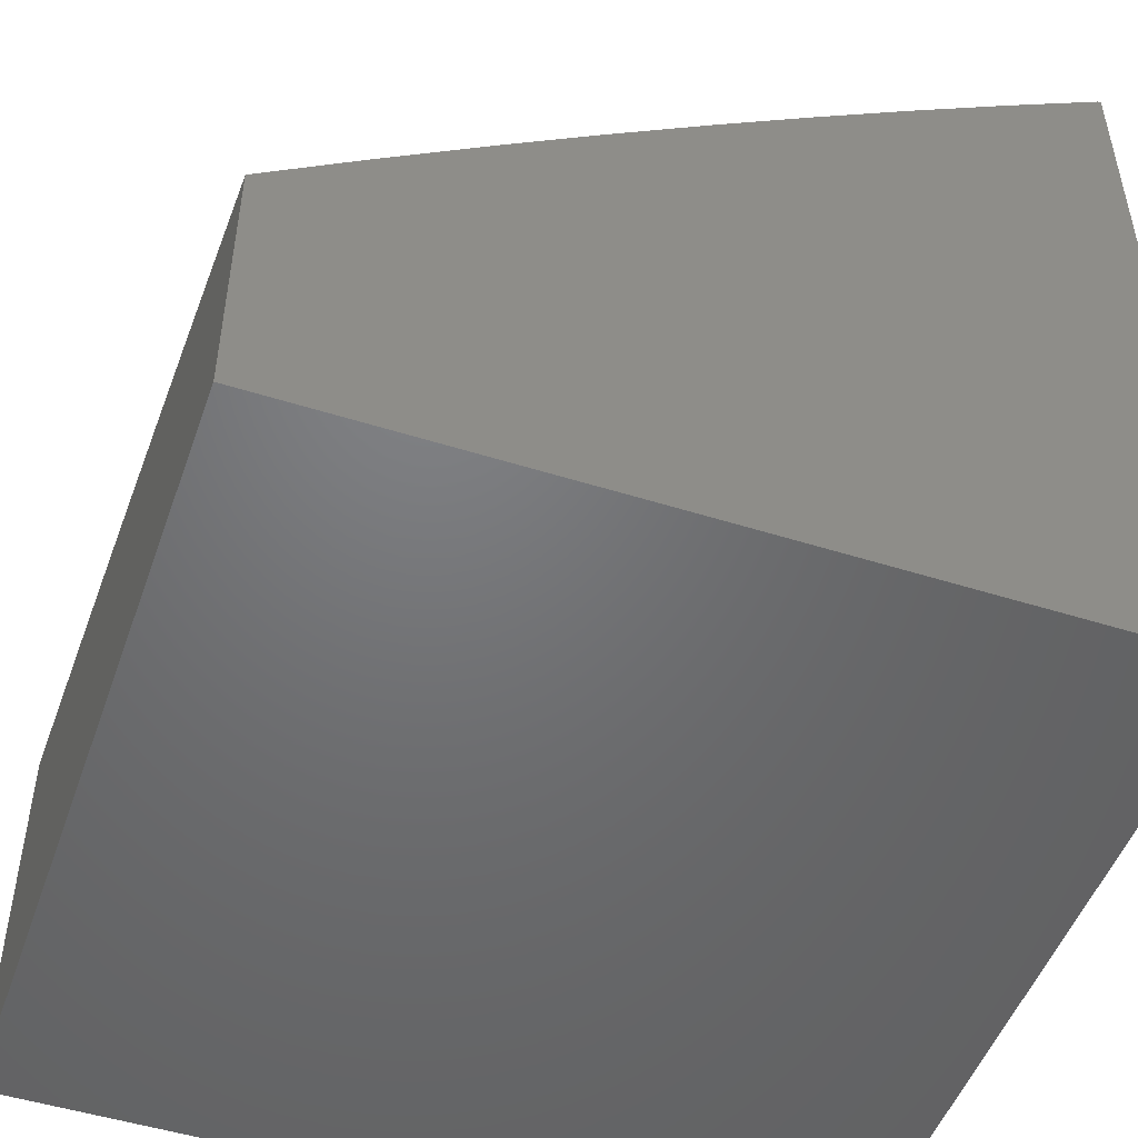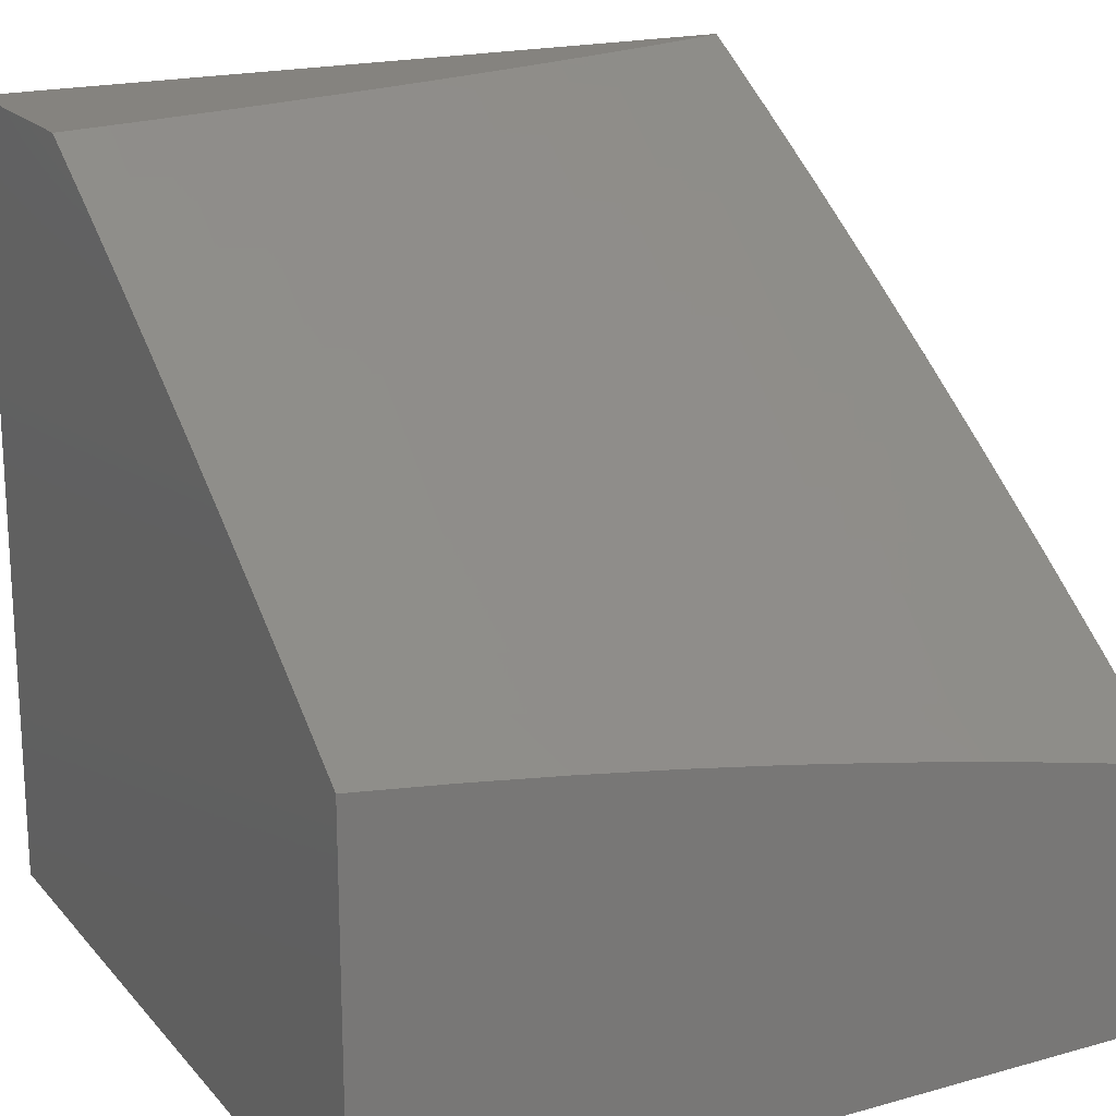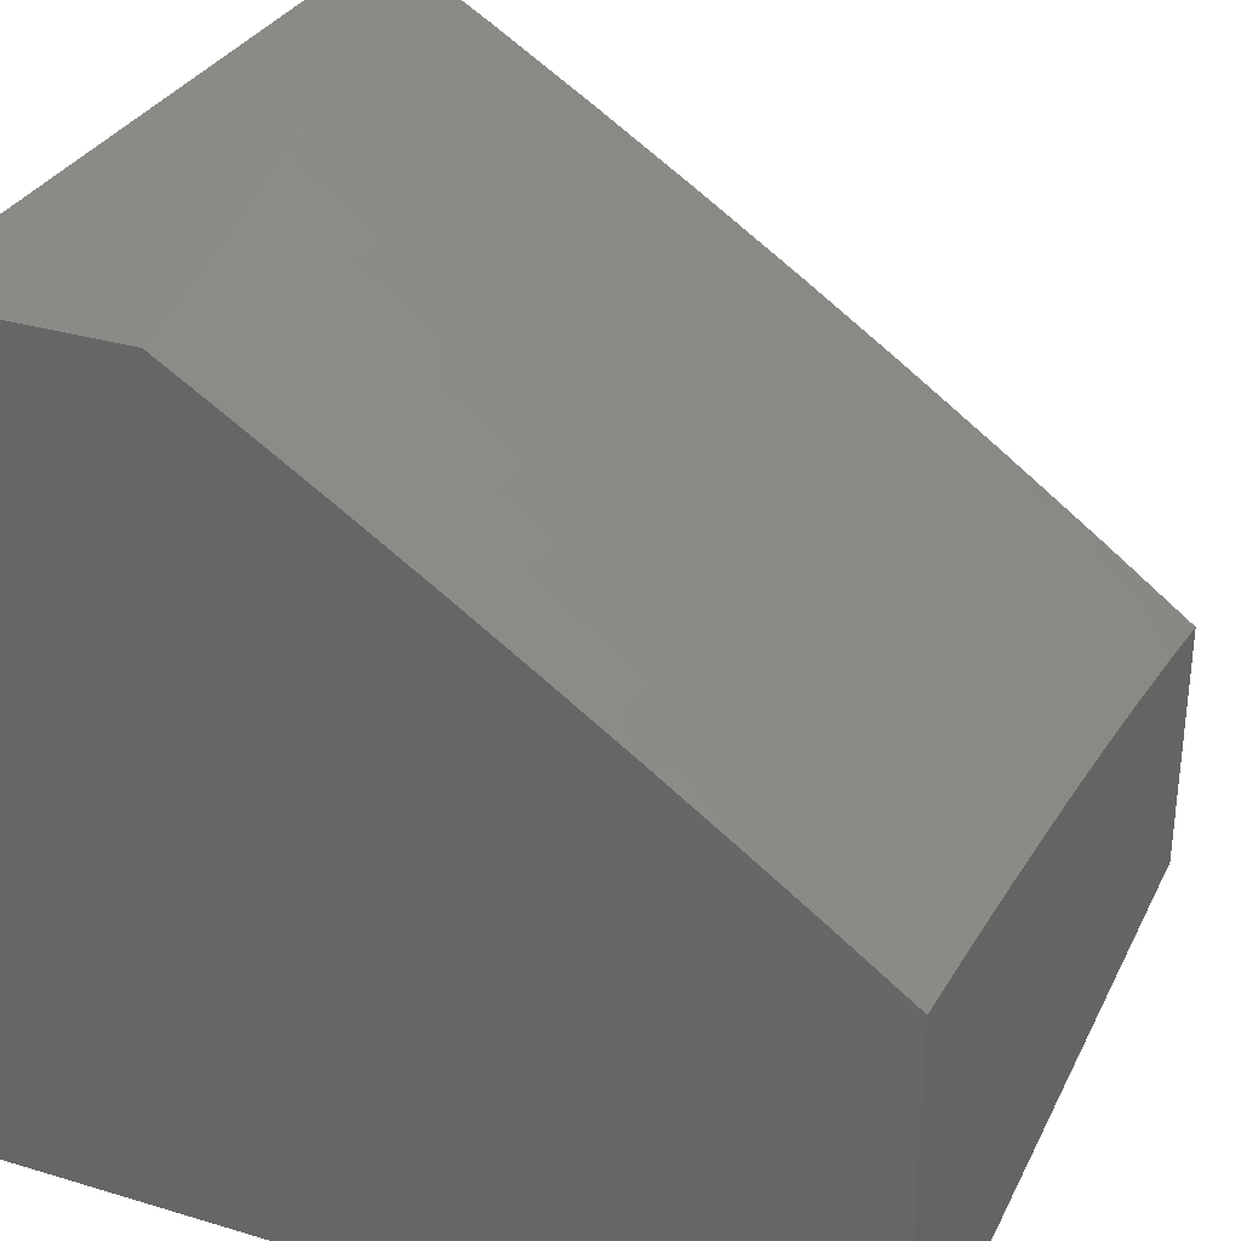
<metadata>
{"format":"stl","ext":"stl","renderer":"f3d","projection":"perspective","resolution":1024,"background":"white","views":[{"elev":-49.7,"azim":70.8,"up":"+Y"},{"elev":19.0,"azim":-27.9,"up":"+Y"},{"elev":31.4,"azim":-67.1,"up":"+Y"}]}
</metadata>
<code>
# stl→obj: 334 verts, 664 faces
v 1.126 8.484 7
v 1.081 8.534 6.94
v 1 8.499 7
v 1.015 8.542 6.94
v 1 8.565 6.91
v 1.021 8.585 6.879
v 1 8.63 6.82
v 1.026 8.628 6.818
v 1.031 8.67 6.757
v 1.098 8.663 6.757
v 1.103 8.705 6.696
v 1.17 8.696 6.696
v 1.176 8.738 6.634
v 1.243 8.729 6.634
v 1.249 8.77 6.572
v 1.317 8.761 6.572
v 1.32 8.781 6.541
v 1.388 8.771 6.541
v 1.392 8.791 6.51
v 1.46 8.781 6.51
v 1.463 8.801 6.479
v 1.532 8.79 6.479
v 1.535 8.81 6.447
v 1.605 8.798 6.447
v 1.608 8.818 6.416
v 1.677 8.805 6.416
v 1.681 8.825 6.385
v 1.751 8.812 6.385
v 1.755 8.832 6.353
v 1.824 8.818 6.353
v 1.828 8.838 6.322
v 1.898 8.824 6.322
v 1.902 8.843 6.29
v 1.972 8.829 6.29
v 1.977 8.848 6.259
v 2 8.842 6.26
v 1.981 8.867 6.227
v 1.985 8.886 6.195
v 1.911 8.882 6.227
v 1.915 8.901 6.195
v 1.84 8.896 6.227
v 1.844 8.915 6.195
v 1.77 8.909 6.227
v 1.774 8.929 6.195
v 1.7 8.922 6.227
v 1.703 8.942 6.195
v 1.63 8.935 6.227
v 1.633 8.954 6.195
v 1.559 8.947 6.227
v 1.562 8.966 6.195
v 1.49 8.958 6.227
v 1.493 8.977 6.195
v 1.42 8.969 6.227
v 1.423 8.988 6.195
v 1.35 8.979 6.227
v 1.38 9 6.187
v 1.353 8.999 6.195
v 1.317 9 6.201
v 1.28 8.989 6.227
v 1.277 8.97 6.259
v 1.208 8.979 6.259
v 1.205 8.959 6.29
v 1.136 8.968 6.29
v 1.134 8.948 6.322
v 1.065 8.957 6.322
v 1.062 8.937 6.353
v 1 8.941 6.358
v 1.06 8.917 6.385
v 1.058 8.897 6.416
v 1.129 8.909 6.385
v 1.126 8.889 6.416
v 1.197 8.9 6.385
v 1.195 8.88 6.416
v 1.266 8.891 6.385
v 1.263 8.871 6.416
v 1.335 8.882 6.385
v 1.332 8.862 6.416
v 1.404 8.871 6.385
v 1.401 8.851 6.416
v 1.473 8.861 6.385
v 1.47 8.841 6.416
v 1.542 8.849 6.385
v 1.539 8.83 6.416
v 1.612 8.838 6.385
v 1.252 8.467 7
v 1.213 8.517 6.94
v 1.147 8.526 6.94
v 1.153 8.569 6.879
v 1.087 8.577 6.879
v 1.159 8.612 6.818
v 1.092 8.62 6.818
v 1.164 8.654 6.757
v 1.377 8.449 7
v 1.345 8.498 6.94
v 1.279 8.508 6.94
v 1.286 8.551 6.879
v 1.219 8.56 6.879
v 1.292 8.594 6.818
v 1.225 8.603 6.818
v 1.298 8.636 6.757
v 1.231 8.645 6.757
v 1.305 8.678 6.696
v 1.237 8.687 6.696
v 1.311 8.72 6.634
v 1.502 8.428 7
v 1.478 8.477 6.94
v 1.411 8.488 6.94
v 1.419 8.531 6.879
v 1.352 8.541 6.879
v 1.426 8.574 6.818
v 1.359 8.584 6.818
v 1.433 8.616 6.757
v 1.365 8.626 6.757
v 1.44 8.658 6.696
v 1.372 8.668 6.696
v 1.447 8.699 6.634
v 1.379 8.71 6.634
v 1.453 8.74 6.572
v 1.385 8.751 6.572
v 1.457 8.76 6.541
v 1.544 8.466 6.94
v 1.627 8.406 7
v 1.611 8.454 6.94
v 1.677 8.442 6.94
v 1.686 8.484 6.879
v 1.752 8.471 6.879
v 1.761 8.514 6.818
v 1.828 8.5 6.818
v 1.837 8.542 6.757
v 1.905 8.528 6.757
v 1.914 8.569 6.696
v 1.982 8.554 6.696
v 1.992 8.595 6.634
v 2 8.593 6.635
v 1.933 8.651 6.572
v 2 8.678 6.511
v 1.937 8.671 6.541
v 1.942 8.691 6.51
v 1.868 8.685 6.541
v 1.873 8.706 6.51
v 1.8 8.699 6.541
v 1.804 8.719 6.51
v 1.731 8.713 6.541
v 1.735 8.733 6.51
v 1.662 8.725 6.541
v 1.666 8.746 6.51
v 1.594 8.738 6.541
v 1.597 8.758 6.51
v 1.525 8.749 6.541
v 1.528 8.77 6.51
v 1.752 8.382 7
v 1.744 8.429 6.94
v 1.819 8.458 6.879
v 1.896 8.486 6.818
v 1.973 8.513 6.757
v 2 8.507 6.758
v 1.81 8.415 6.94
v 1.876 8.356 7
v 1.877 8.401 6.94
v 1.944 8.387 6.94
v 1.953 8.429 6.879
v 2 8.419 6.879
v 1.963 8.471 6.818
v 2 8.329 7
v 2 8.761 6.386
v 1.95 8.731 6.447
v 1.946 8.711 6.479
v 1.968 8.809 6.322
v 1.964 8.79 6.353
v 1.959 8.77 6.385
v 1.89 8.785 6.385
v 1.885 8.765 6.416
v 1.816 8.779 6.416
v 1.812 8.759 6.447
v 1.743 8.773 6.447
v 1.739 8.753 6.479
v 1.67 8.766 6.479
v 2 8.922 6.132
v 1.989 8.905 6.164
v 1.919 8.92 6.164
v 1.848 8.934 6.164
v 1.778 8.948 6.164
v 1.707 8.961 6.164
v 1.637 8.973 6.164
v 1.566 8.985 6.164
v 1.496 8.997 6.164
v 1.443 9 6.171
v 1.506 9 6.155
v 1.568 9 6.139
v 1.64 8.992 6.132
v 1.711 8.98 6.132
v 1.693 9 6.104
v 1.714 8.998 6.1
v 1.755 9 6.085
v 1.785 8.985 6.1
v 1.816 9 6.066
v 1.856 8.972 6.1
v 1.86 8.99 6.068
v 1.931 8.976 6.068
v 1.878 9 6.046
v 1.935 8.994 6.036
v 1.939 9 6.025
v 2 9 6.004
v 1.998 8.942 6.1
v 1.927 8.957 6.1
v 1.923 8.938 6.132
v 1.852 8.953 6.132
v 1.994 8.924 6.132
v 1.631 9 6.122
v 1.254 9 6.215
v 1.211 8.998 6.227
v 1.191 9 6.228
v 1.139 8.988 6.259
v 1.067 8.976 6.29
v 1 9 6.264
v 1.127 9 6.241
v 1.069 8.996 6.259
v 1.064 9 6.253
v 1 8.88 6.452
v 1.055 8.877 6.447
v 1.124 8.869 6.447
v 1.192 8.86 6.447
v 1.261 8.851 6.447
v 1.329 8.842 6.447
v 1.398 8.832 6.447
v 1.467 8.821 6.447
v 1 8.819 6.545
v 1.051 8.836 6.51
v 1.053 8.857 6.479
v 1 8.757 6.637
v 1.046 8.796 6.572
v 1.048 8.816 6.541
v 1.119 8.828 6.51
v 1.121 8.849 6.479
v 1.189 8.84 6.479
v 1 8.694 6.729
v 1.036 8.713 6.696
v 1.041 8.754 6.634
v 1.113 8.788 6.572
v 1.116 8.808 6.541
v 1.184 8.8 6.541
v 1.187 8.82 6.51
v 1.255 8.811 6.51
v 1.258 8.831 6.479
v 1.326 8.822 6.479
v 1.108 8.746 6.634
v 1.131 8.929 6.353
v 1.2 8.92 6.353
v 1.269 8.911 6.353
v 1.338 8.901 6.353
v 1.407 8.891 6.353
v 1.477 8.88 6.353
v 1.546 8.869 6.353
v 1.615 8.857 6.353
v 1.685 8.845 6.353
v 1.181 8.779 6.572
v 1.252 8.791 6.541
v 1.323 8.801 6.51
v 1.395 8.811 6.479
v 1.203 8.94 6.322
v 1.275 8.95 6.29
v 1.347 8.96 6.259
v 1.272 8.931 6.322
v 1.341 8.921 6.322
v 1.41 8.911 6.322
v 1.48 8.9 6.322
v 1.549 8.889 6.322
v 1.619 8.877 6.322
v 1.689 8.864 6.322
v 1.758 8.851 6.322
v 1.344 8.941 6.29
v 1.417 8.95 6.259
v 1.414 8.93 6.29
v 1.483 8.92 6.29
v 1.552 8.908 6.29
v 1.623 8.896 6.29
v 1.692 8.884 6.29
v 1.762 8.871 6.29
v 1.832 8.857 6.29
v 1.485 8.52 6.879
v 1.552 8.509 6.879
v 1.619 8.497 6.879
v 1.492 8.563 6.818
v 1.56 8.551 6.818
v 1.627 8.539 6.818
v 1.694 8.527 6.818
v 1.5 8.605 6.757
v 1.567 8.593 6.757
v 1.635 8.581 6.757
v 1.702 8.569 6.757
v 1.77 8.556 6.757
v 1.507 8.647 6.696
v 1.575 8.635 6.696
v 1.643 8.623 6.696
v 1.711 8.61 6.696
v 1.778 8.597 6.696
v 1.846 8.584 6.696
v 1.514 8.688 6.634
v 1.582 8.676 6.634
v 1.651 8.664 6.634
v 1.719 8.652 6.634
v 1.787 8.638 6.634
v 1.855 8.625 6.634
v 1.924 8.61 6.634
v 1.521 8.729 6.572
v 1.59 8.717 6.572
v 1.658 8.705 6.572
v 1.727 8.692 6.572
v 1.795 8.679 6.572
v 1.864 8.665 6.572
v 1.486 8.939 6.259
v 1.556 8.928 6.259
v 1.626 8.916 6.259
v 1.696 8.903 6.259
v 1.766 8.89 6.259
v 1.836 8.877 6.259
v 1.906 8.862 6.259
v 1.601 8.778 6.479
v 1.674 8.786 6.447
v 1.747 8.793 6.416
v 1.82 8.799 6.385
v 1.894 8.804 6.353
v 1.808 8.739 6.479
v 1.881 8.745 6.447
v 1.955 8.751 6.416
v 1.781 8.966 6.132
v 1.886 8.444 6.879
v 1.877 8.725 6.479
v 2 9 6
v 2 8 6
v 2 8 7
v 1 8 7
v 1 8 6
v 1 9 6
f 1 2 3
f 3 2 4
f 3 4 5
f 5 4 6
f 5 6 7
f 7 6 8
f 7 8 9
f 9 8 10
f 9 10 11
f 11 10 12
f 11 12 13
f 13 12 14
f 13 14 15
f 15 14 16
f 15 16 17
f 17 16 18
f 17 18 19
f 19 18 20
f 19 20 21
f 21 20 22
f 21 22 23
f 23 22 24
f 23 24 25
f 25 24 26
f 25 26 27
f 27 26 28
f 27 28 29
f 29 28 30
f 29 30 31
f 31 30 32
f 31 32 33
f 33 32 34
f 33 34 35
f 35 34 36
f 35 36 37
f 37 36 38
f 37 38 39
f 39 38 40
f 39 40 41
f 41 40 42
f 41 42 43
f 43 42 44
f 43 44 45
f 45 44 46
f 45 46 47
f 47 46 48
f 47 48 49
f 49 48 50
f 49 50 51
f 51 50 52
f 51 52 53
f 53 52 54
f 53 54 55
f 55 54 56
f 55 56 57
f 57 56 58
f 57 58 55
f 55 58 59
f 55 59 60
f 60 59 61
f 60 61 62
f 62 61 63
f 62 63 64
f 64 63 65
f 64 65 66
f 66 65 67
f 66 67 68
f 68 67 69
f 68 69 70
f 70 69 71
f 70 71 72
f 72 71 73
f 72 73 74
f 74 73 75
f 74 75 76
f 76 75 77
f 76 77 78
f 78 77 79
f 78 79 80
f 80 79 81
f 80 81 82
f 82 81 83
f 82 83 84
f 84 83 25
f 84 25 27
f 85 86 1
f 1 86 87
f 1 87 2
f 2 87 88
f 2 88 89
f 89 88 90
f 89 90 91
f 91 90 92
f 91 92 10
f 10 92 12
f 93 94 85
f 85 94 95
f 85 95 86
f 86 95 96
f 86 96 97
f 97 96 98
f 97 98 99
f 99 98 100
f 99 100 101
f 101 100 102
f 101 102 103
f 103 102 104
f 103 104 14
f 14 104 16
f 105 106 93
f 93 106 107
f 93 107 94
f 94 107 108
f 94 108 109
f 109 108 110
f 109 110 111
f 111 110 112
f 111 112 113
f 113 112 114
f 113 114 115
f 115 114 116
f 115 116 117
f 117 116 118
f 117 118 119
f 119 118 120
f 119 120 18
f 18 120 20
f 106 105 121
f 121 105 122
f 121 122 123
f 123 122 124
f 123 124 125
f 125 124 126
f 125 126 127
f 127 126 128
f 127 128 129
f 129 128 130
f 129 130 131
f 131 130 132
f 131 132 133
f 133 132 134
f 133 134 135
f 135 134 136
f 135 136 137
f 137 136 138
f 137 138 139
f 139 138 140
f 139 140 141
f 141 140 142
f 141 142 143
f 143 142 144
f 143 144 145
f 145 144 146
f 145 146 147
f 147 146 148
f 147 148 149
f 149 148 150
f 149 150 120
f 120 150 20
f 122 151 124
f 124 151 152
f 124 152 126
f 126 152 153
f 126 153 128
f 128 153 154
f 128 154 130
f 130 154 155
f 130 155 132
f 132 155 156
f 132 156 134
f 152 151 157
f 157 151 158
f 157 158 159
f 159 158 160
f 159 160 161
f 161 160 162
f 161 162 163
f 163 162 156
f 163 156 155
f 158 164 160
f 160 164 162
f 165 166 136
f 136 166 167
f 136 167 138
f 138 167 140
f 36 168 165
f 165 168 169
f 165 169 170
f 170 169 171
f 170 171 172
f 172 171 173
f 172 173 174
f 174 173 175
f 174 175 176
f 176 175 177
f 176 177 146
f 146 177 148
f 36 178 38
f 38 178 179
f 38 179 40
f 40 179 180
f 40 180 42
f 42 180 181
f 42 181 44
f 44 181 182
f 44 182 46
f 46 182 183
f 46 183 48
f 48 183 184
f 48 184 50
f 50 184 185
f 50 185 52
f 52 185 186
f 52 186 187
f 187 186 188
f 188 186 185
f 188 185 189
f 189 185 184
f 189 184 190
f 190 184 191
f 190 191 192
f 192 191 193
f 192 193 194
f 194 193 195
f 194 195 196
f 196 195 197
f 196 197 198
f 198 197 199
f 198 199 200
f 200 199 201
f 200 201 202
f 202 201 203
f 203 201 199
f 203 199 204
f 204 199 205
f 204 205 206
f 206 205 207
f 206 207 181
f 181 207 182
f 203 204 178
f 178 204 208
f 178 208 179
f 179 208 180
f 200 196 198
f 192 209 190
f 190 209 189
f 52 187 54
f 54 187 56
f 58 210 59
f 59 210 61
f 61 210 211
f 211 210 212
f 211 212 61
f 61 212 213
f 61 213 63
f 63 213 214
f 63 214 65
f 65 214 215
f 65 215 67
f 212 216 213
f 213 216 217
f 213 217 214
f 214 217 215
f 216 218 217
f 217 218 215
f 67 219 69
f 69 219 220
f 69 220 71
f 71 220 221
f 71 221 73
f 73 221 222
f 73 222 75
f 75 222 223
f 75 223 77
f 77 223 224
f 77 224 79
f 79 224 225
f 79 225 81
f 81 225 226
f 81 226 83
f 83 226 23
f 83 23 25
f 227 228 219
f 219 228 229
f 219 229 220
f 220 229 221
f 230 231 227
f 227 231 232
f 227 232 228
f 228 232 233
f 228 233 234
f 234 233 235
f 234 235 222
f 222 235 223
f 236 237 230
f 230 237 238
f 230 238 231
f 231 238 239
f 231 239 240
f 240 239 241
f 240 241 242
f 242 241 243
f 242 243 244
f 244 243 245
f 244 245 224
f 224 245 225
f 237 236 9
f 9 236 7
f 2 89 4
f 4 89 6
f 89 91 6
f 6 91 8
f 91 10 8
f 9 11 237
f 237 11 246
f 237 246 238
f 238 246 239
f 233 232 240
f 240 232 231
f 221 229 234
f 234 229 228
f 66 68 247
f 247 68 70
f 247 70 248
f 248 70 72
f 248 72 249
f 249 72 74
f 249 74 250
f 250 74 76
f 250 76 251
f 251 76 78
f 251 78 252
f 252 78 80
f 252 80 253
f 253 80 82
f 253 82 254
f 254 82 84
f 254 84 255
f 255 84 27
f 255 27 29
f 86 97 87
f 87 97 88
f 97 99 88
f 88 99 90
f 99 101 90
f 90 101 92
f 246 11 13
f 101 103 92
f 92 103 12
f 239 246 256
f 256 246 13
f 256 13 15
f 103 14 12
f 239 256 241
f 241 256 257
f 241 257 243
f 243 257 258
f 243 258 245
f 245 258 259
f 245 259 225
f 225 259 226
f 257 256 15
f 233 240 242
f 233 242 235
f 235 242 244
f 235 244 223
f 223 244 224
f 221 234 222
f 248 260 247
f 247 260 64
f 247 64 66
f 64 260 62
f 62 260 261
f 62 261 60
f 60 261 262
f 60 262 55
f 55 262 53
f 260 248 263
f 263 248 249
f 263 249 264
f 264 249 250
f 264 250 265
f 265 250 251
f 265 251 266
f 266 251 252
f 266 252 267
f 267 252 253
f 267 253 268
f 268 253 254
f 268 254 269
f 269 254 255
f 269 255 270
f 270 255 29
f 270 29 31
f 94 109 95
f 95 109 96
f 109 111 96
f 96 111 98
f 111 113 98
f 98 113 100
f 113 115 100
f 100 115 102
f 115 117 102
f 102 117 104
f 257 15 17
f 117 119 104
f 104 119 16
f 257 17 258
f 258 17 19
f 258 19 259
f 259 19 21
f 259 21 226
f 226 21 23
f 119 18 16
f 264 271 263
f 263 271 261
f 263 261 260
f 261 271 262
f 262 271 272
f 262 272 53
f 53 272 51
f 271 264 273
f 273 264 265
f 273 265 274
f 274 265 266
f 274 266 275
f 275 266 267
f 275 267 276
f 276 267 268
f 276 268 277
f 277 268 269
f 277 269 278
f 278 269 270
f 278 270 279
f 279 270 31
f 279 31 33
f 108 107 280
f 280 107 106
f 280 106 281
f 281 106 121
f 281 121 282
f 282 121 123
f 282 123 125
f 110 108 283
f 283 108 280
f 283 280 284
f 284 280 281
f 284 281 285
f 285 281 282
f 285 282 286
f 286 282 125
f 286 125 127
f 112 110 287
f 287 110 283
f 287 283 288
f 288 283 284
f 288 284 289
f 289 284 285
f 289 285 290
f 290 285 286
f 290 286 291
f 291 286 127
f 291 127 129
f 114 112 292
f 292 112 287
f 292 287 293
f 293 287 288
f 293 288 294
f 294 288 289
f 294 289 295
f 295 289 290
f 295 290 296
f 296 290 291
f 296 291 297
f 297 291 129
f 297 129 131
f 116 114 298
f 298 114 292
f 298 292 299
f 299 292 293
f 299 293 300
f 300 293 294
f 300 294 301
f 301 294 295
f 301 295 302
f 302 295 296
f 302 296 303
f 303 296 297
f 303 297 304
f 304 297 131
f 304 131 133
f 149 120 118
f 118 116 305
f 305 116 298
f 305 298 306
f 306 298 299
f 306 299 307
f 307 299 300
f 307 300 308
f 308 300 301
f 308 301 309
f 309 301 302
f 309 302 310
f 310 302 303
f 310 303 135
f 135 303 304
f 135 304 133
f 22 20 150
f 274 311 273
f 273 311 272
f 273 272 271
f 49 51 311
f 311 51 272
f 311 274 312
f 312 274 275
f 312 275 313
f 313 275 276
f 313 276 314
f 314 276 277
f 314 277 315
f 315 277 278
f 315 278 316
f 316 278 279
f 316 279 317
f 317 279 33
f 317 33 35
f 306 147 305
f 305 147 149
f 305 149 118
f 147 306 145
f 145 306 307
f 145 307 143
f 143 307 308
f 143 308 141
f 141 308 309
f 141 309 139
f 139 309 310
f 139 310 137
f 137 310 135
f 22 150 318
f 318 150 148
f 318 148 177
f 22 318 24
f 24 318 319
f 24 319 26
f 26 319 320
f 26 320 28
f 28 320 321
f 28 321 30
f 30 321 322
f 30 322 32
f 32 322 168
f 32 168 34
f 34 168 36
f 319 318 177
f 313 47 312
f 312 47 49
f 312 49 311
f 47 313 45
f 45 313 314
f 45 314 43
f 43 314 315
f 43 315 41
f 41 315 316
f 41 316 39
f 39 316 317
f 39 317 37
f 37 317 35
f 191 184 183
f 146 144 176
f 176 144 323
f 176 323 174
f 174 323 324
f 174 324 172
f 172 324 325
f 172 325 170
f 170 325 165
f 323 144 142
f 319 177 175
f 319 175 320
f 320 175 173
f 320 173 321
f 321 173 171
f 321 171 322
f 322 171 169
f 322 169 168
f 191 183 326
f 326 183 182
f 326 182 207
f 193 191 195
f 195 191 326
f 195 326 197
f 197 326 207
f 197 207 205
f 152 157 153
f 153 157 327
f 153 327 154
f 154 327 163
f 154 163 155
f 323 142 328
f 328 142 140
f 328 140 167
f 323 328 324
f 324 328 166
f 324 166 325
f 325 166 165
f 166 328 167
f 181 180 206
f 206 180 208
f 206 208 204
f 205 199 197
f 159 161 327
f 327 161 163
f 157 159 327
f 203 178 329
f 329 178 330
f 330 178 36
f 330 36 165
f 165 136 330
f 330 136 134
f 330 134 156
f 330 156 331
f 331 156 162
f 331 162 164
f 164 158 331
f 331 158 151
f 331 151 332
f 332 151 122
f 332 122 105
f 105 93 332
f 332 93 85
f 332 85 1
f 1 3 332
f 330 333 329
f 329 333 334
f 332 333 331
f 331 333 330
f 3 5 332
f 332 5 7
f 332 7 333
f 333 7 236
f 333 236 230
f 230 227 333
f 333 227 219
f 333 219 67
f 215 334 67
f 67 334 333
f 215 218 334
f 334 218 216
f 334 216 212
f 212 210 334
f 334 210 58
f 334 58 56
f 56 187 334
f 334 187 188
f 334 188 189
f 189 209 334
f 334 209 192
f 334 192 194
f 194 196 334
f 334 196 200
f 334 200 202
f 203 329 202
f 202 329 334

</code>
